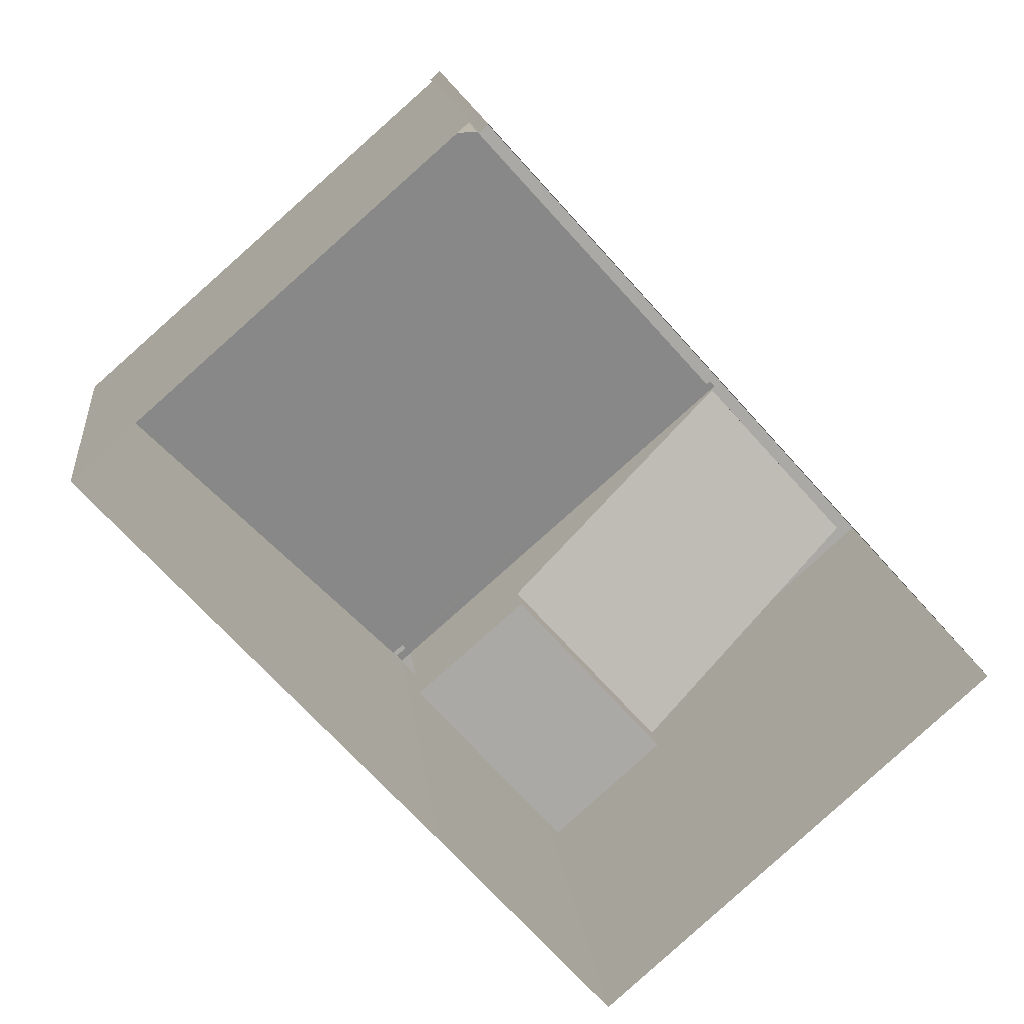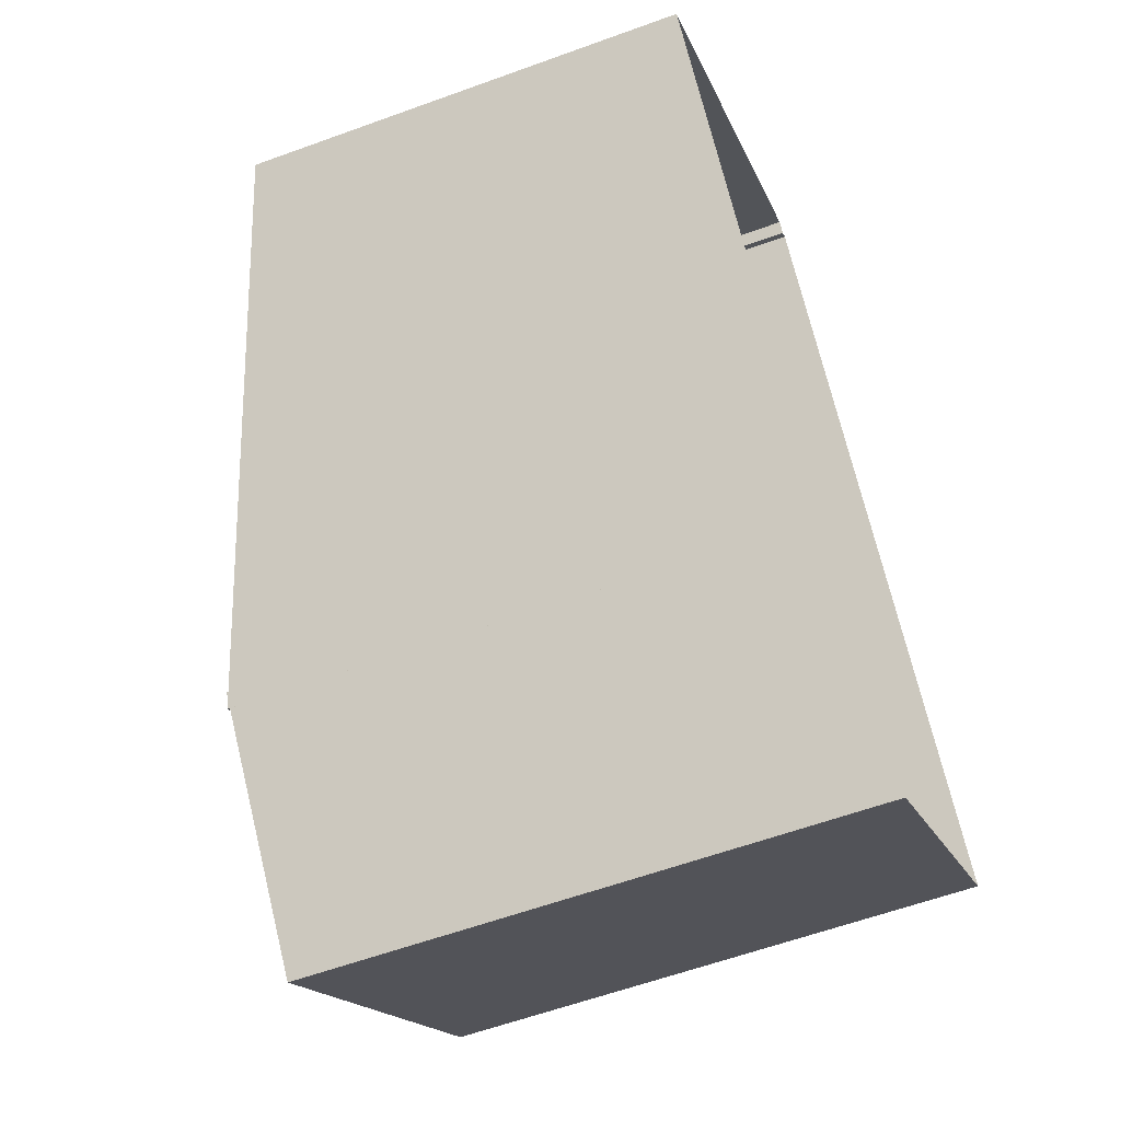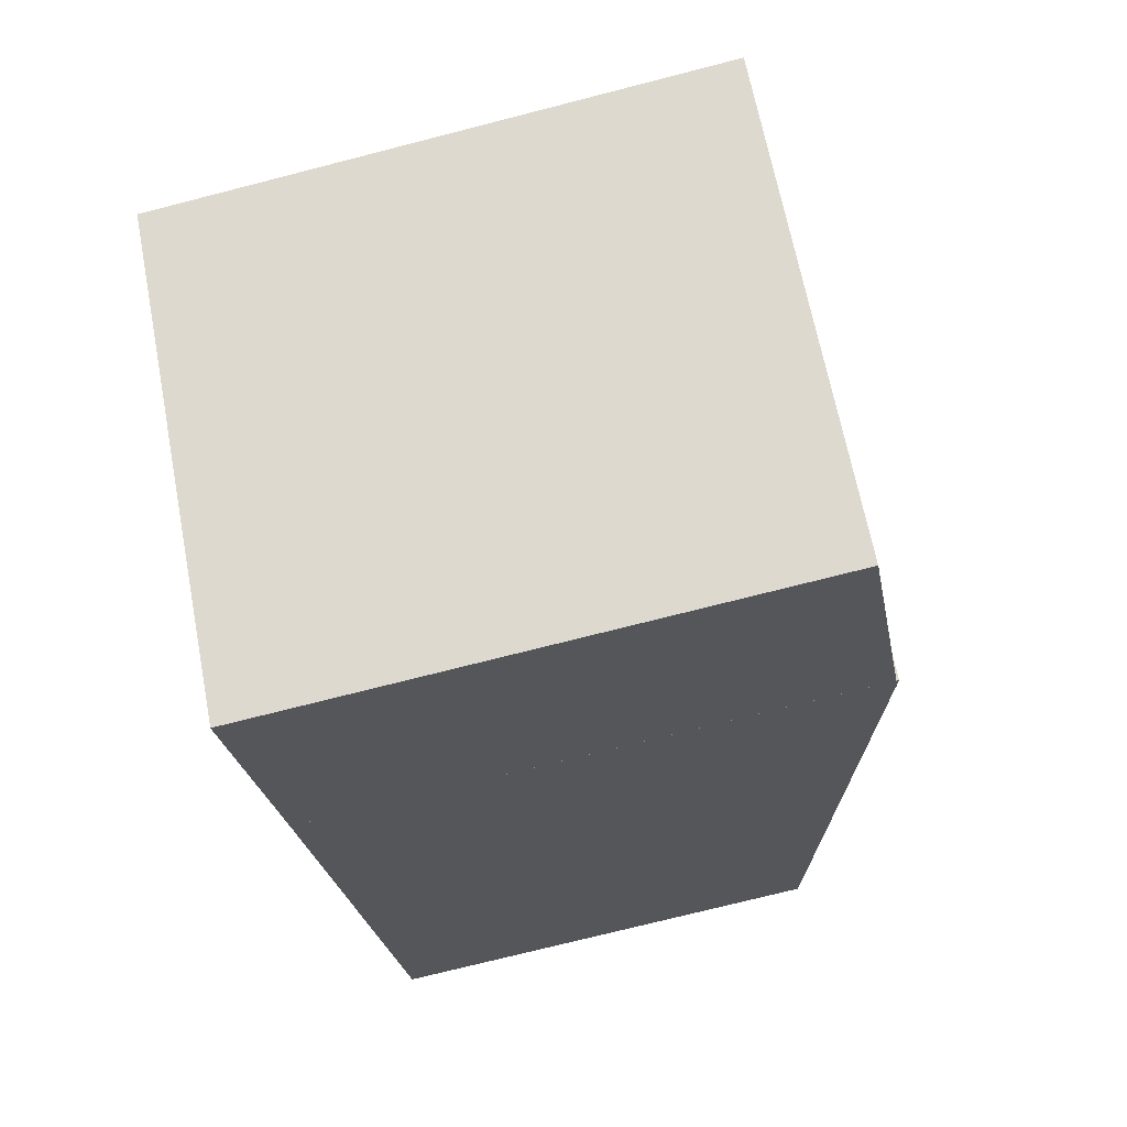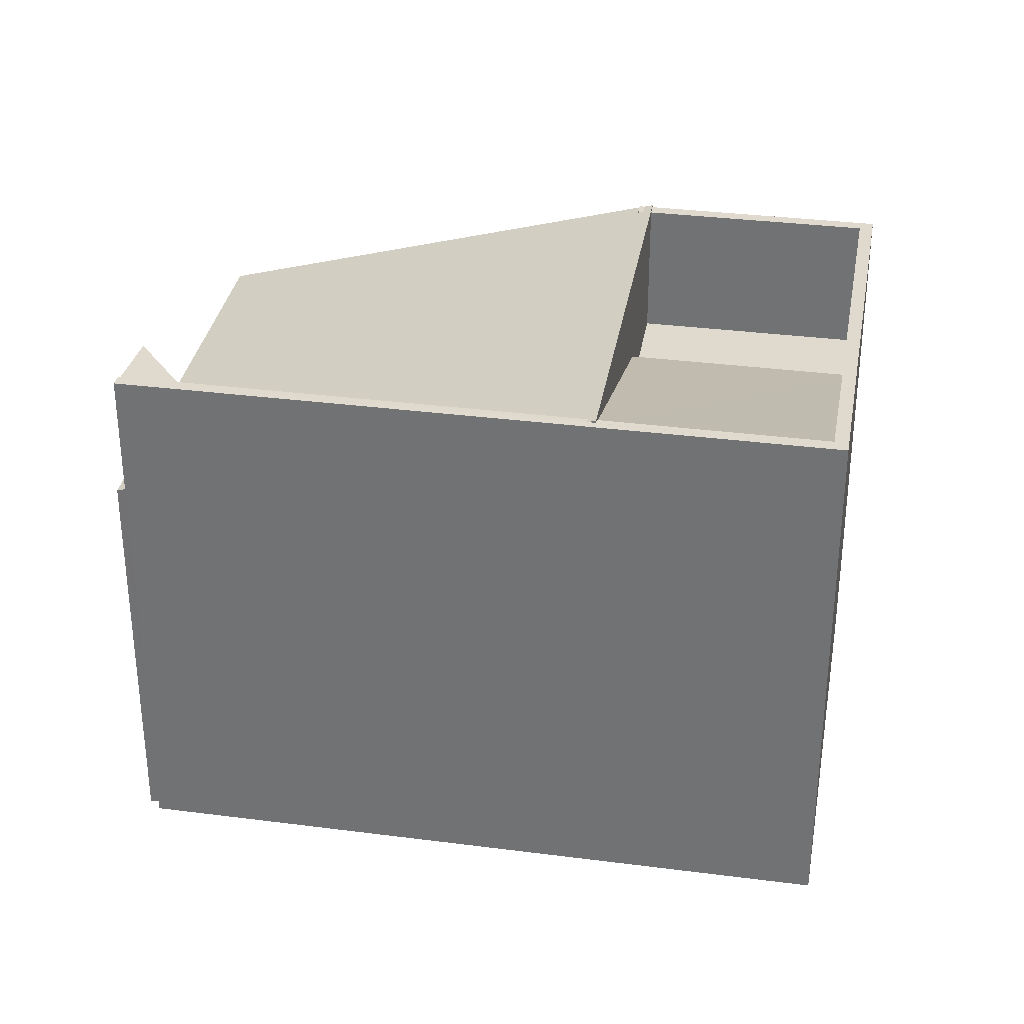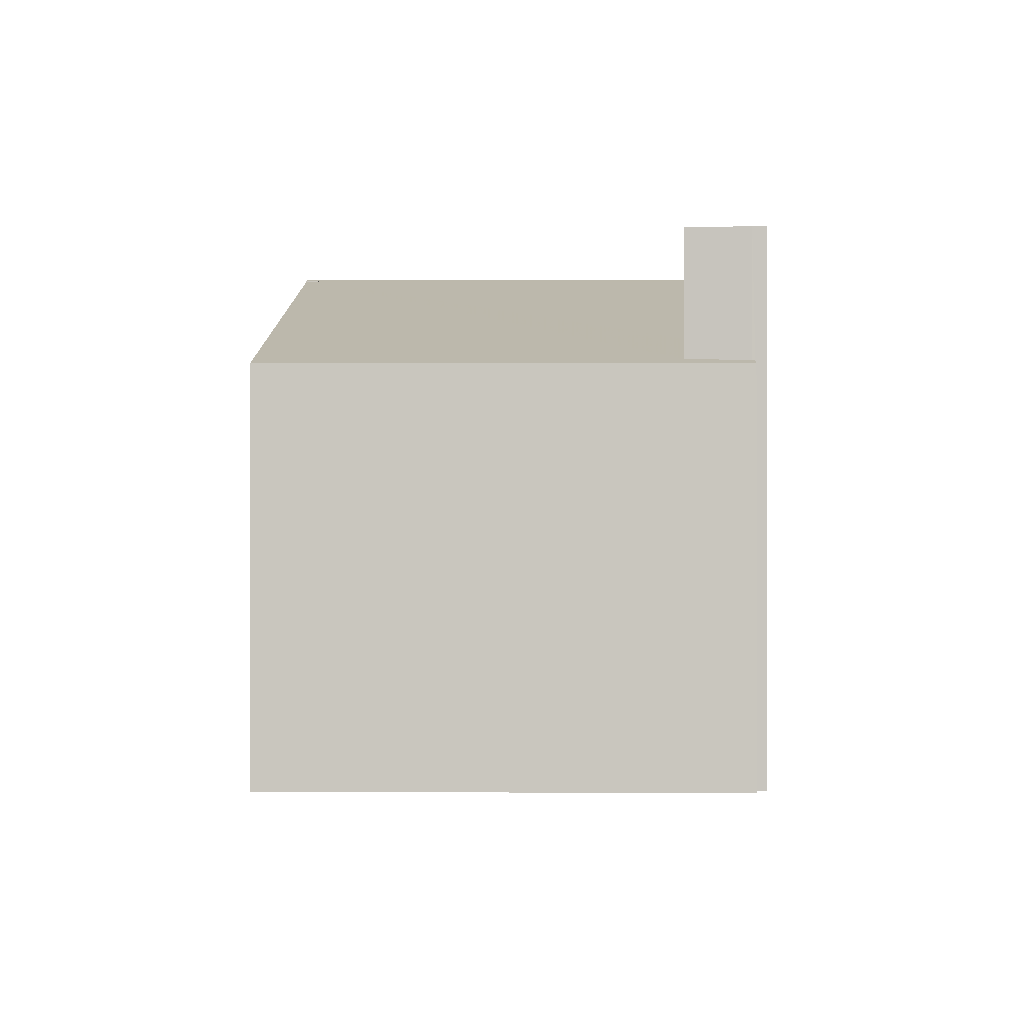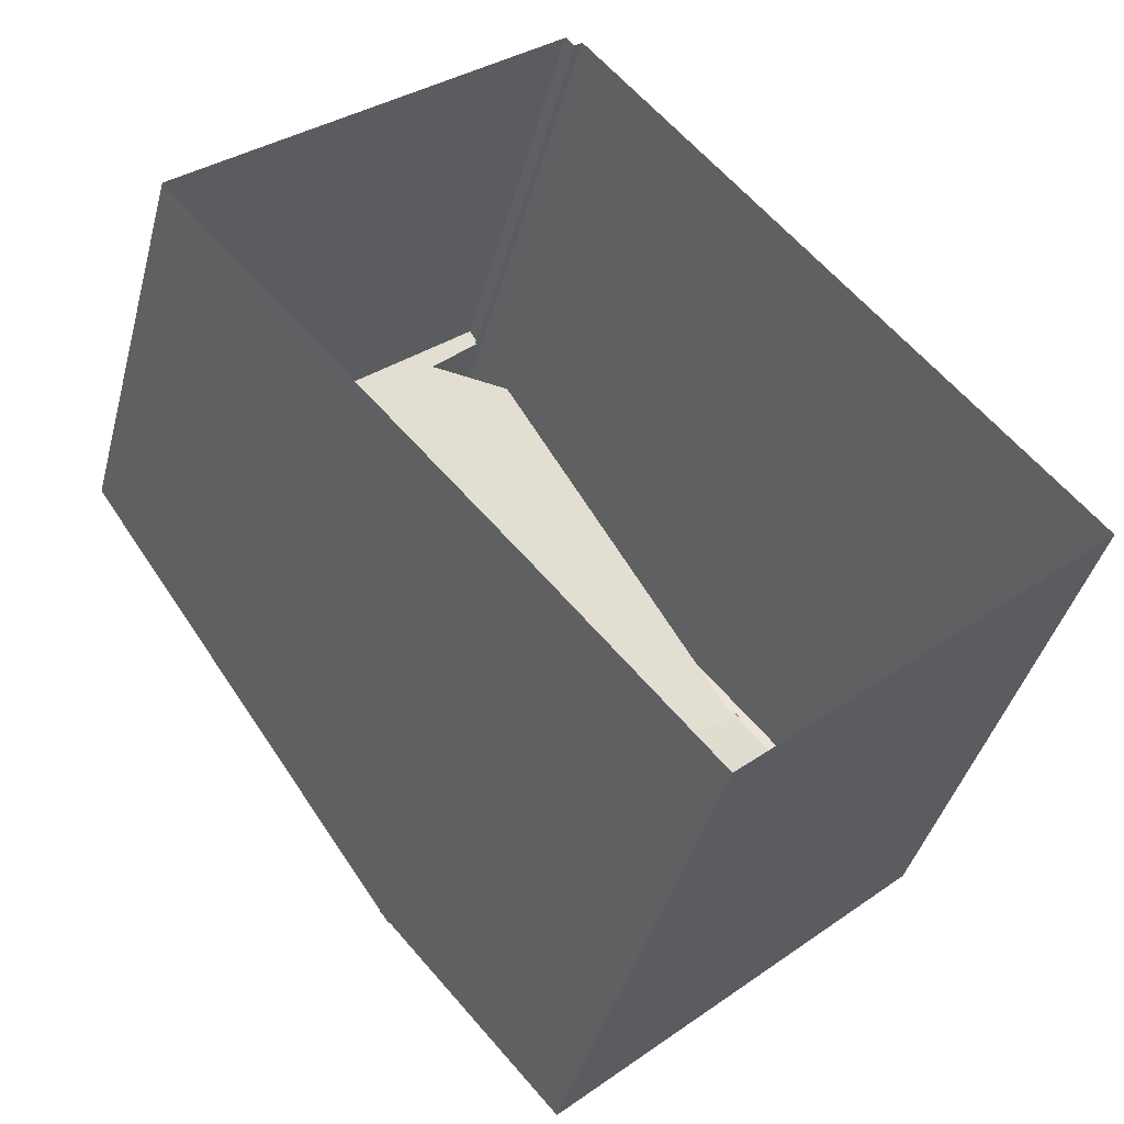
<metadata>
{"format":"obj","ext":"obj","renderer":"f3d","projection":"perspective","resolution":1024,"background":"white","views":[{"elev":15.0,"azim":173.8,"up":"+Y"},{"elev":-59.3,"azim":110.6,"up":"+Y"},{"elev":-73.0,"azim":-75.6,"up":"+Y"},{"elev":32.9,"azim":-121.9,"up":"+Z"},{"elev":-0.8,"azim":138.9,"up":"+Z"},{"elev":-41.1,"azim":165.4,"up":"+Y"}]}
</metadata>
<code>
v 1.281e+04 -1.556e+04 21.46
v 1.282e+04 -1.556e+04 21.46
v 1.281e+04 -1.556e+04 21.46
v 1.281e+04 -1.556e+04 21.46
v 1.28e+04 -1.557e+04 21.45
v 1.281e+04 -1.557e+04 21.46
v 1.281e+04 -1.557e+04 21.46
v 1.281e+04 -1.557e+04 21.46
v 1.281e+04 -1.557e+04 29.45
v 1.281e+04 -1.557e+04 29.45
v 1.281e+04 -1.556e+04 31.25
v 1.28e+04 -1.557e+04 31.25
v 1.281e+04 -1.557e+04 28.74
v 1.281e+04 -1.557e+04 28.74
v 1.281e+04 -1.557e+04 28.74
v 1.281e+04 -1.557e+04 28.74
v 1.281e+04 -1.557e+04 31.3
v 1.281e+04 -1.557e+04 31.3
v 1.281e+04 -1.557e+04 31.3
v 1.281e+04 -1.557e+04 31.3
v 1.28e+04 -1.557e+04 31.3
v 1.28e+04 -1.557e+04 31.3
v 1.281e+04 -1.556e+04 31.3
v 1.281e+04 -1.556e+04 31.3
v 1.281e+04 -1.556e+04 31.3
v 1.281e+04 -1.556e+04 31.3
v 1.281e+04 -1.556e+04 31.3
v 1.281e+04 -1.556e+04 31.3
v 1.281e+04 -1.556e+04 31.3
v 1.281e+04 -1.556e+04 31.3
v 1.281e+04 -1.556e+04 31.3
v 1.281e+04 -1.557e+04 31.3
v 1.281e+04 -1.557e+04 31.3
v 1.281e+04 -1.557e+04 31.3
v 1.281e+04 -1.557e+04 31.3
v 1.281e+04 -1.557e+04 31.27
v 1.282e+04 -1.556e+04 28.89
v 1.281e+04 -1.557e+04 31.27
v 1.281e+04 -1.557e+04 31.35
v 1.281e+04 -1.556e+04 31.35
v 1.281e+04 -1.556e+04 28.89
v 1.281e+04 -1.556e+04 28.99
v 1.281e+04 -1.556e+04 28.95
v 1.281e+04 -1.556e+04 28.95
v 1.281e+04 -1.556e+04 29.26
v 1.281e+04 -1.556e+04 28.97
v 1.282e+04 -1.556e+04 28.89
v 1.281e+04 -1.557e+04 31.35
f 1 2 3
f 4 3 5
f 6 7 2
f 7 8 5
f 2 7 3
f 3 7 5
f 9 10 11
f 12 9 11
f 13 14 15
f 13 16 14
f 17 18 19
f 20 18 17
f 20 21 22
f 23 24 25
f 26 27 23
f 28 26 29
f 22 29 25
f 21 30 31
f 20 17 21
f 22 31 29
f 22 21 31
f 26 23 25
f 29 26 25
f 32 33 34
f 35 32 34
f 36 37 38
f 35 39 32
f 35 40 39
f 37 41 42
f 29 40 28
f 43 41 44
f 38 28 35
f 38 45 28
f 38 42 45
f 42 43 46
f 37 42 38
f 35 28 40
f 42 41 43
f 47 36 48
f 39 48 32
f 47 37 36
f 48 36 32
f 13 10 9
f 16 13 9
f 11 30 21
f 12 11 21
f 8 20 22
f 5 8 22
f 22 25 4
f 5 22 4
f 3 4 44
f 4 25 44
f 44 24 43
f 44 25 24
f 7 20 8
f 7 18 20
f 28 45 26
f 46 24 23
f 46 43 24
f 16 9 14
f 14 9 17
f 17 9 21
f 9 12 21
f 15 17 19
f 15 14 17
f 38 35 34
f 36 34 33
f 36 38 34
f 32 36 33
f 47 6 2
f 47 48 6
f 30 40 31
f 40 19 39
f 39 18 48
f 48 18 6
f 6 18 7
f 30 11 10
f 13 15 10
f 39 19 18
f 19 10 15
f 40 30 19
f 30 10 19
f 3 41 1
f 3 44 41
f 37 2 1
f 1 41 37
f 47 2 37
f 40 29 31
f 45 42 27
f 26 45 27
f 23 27 42
f 46 23 42

</code>
